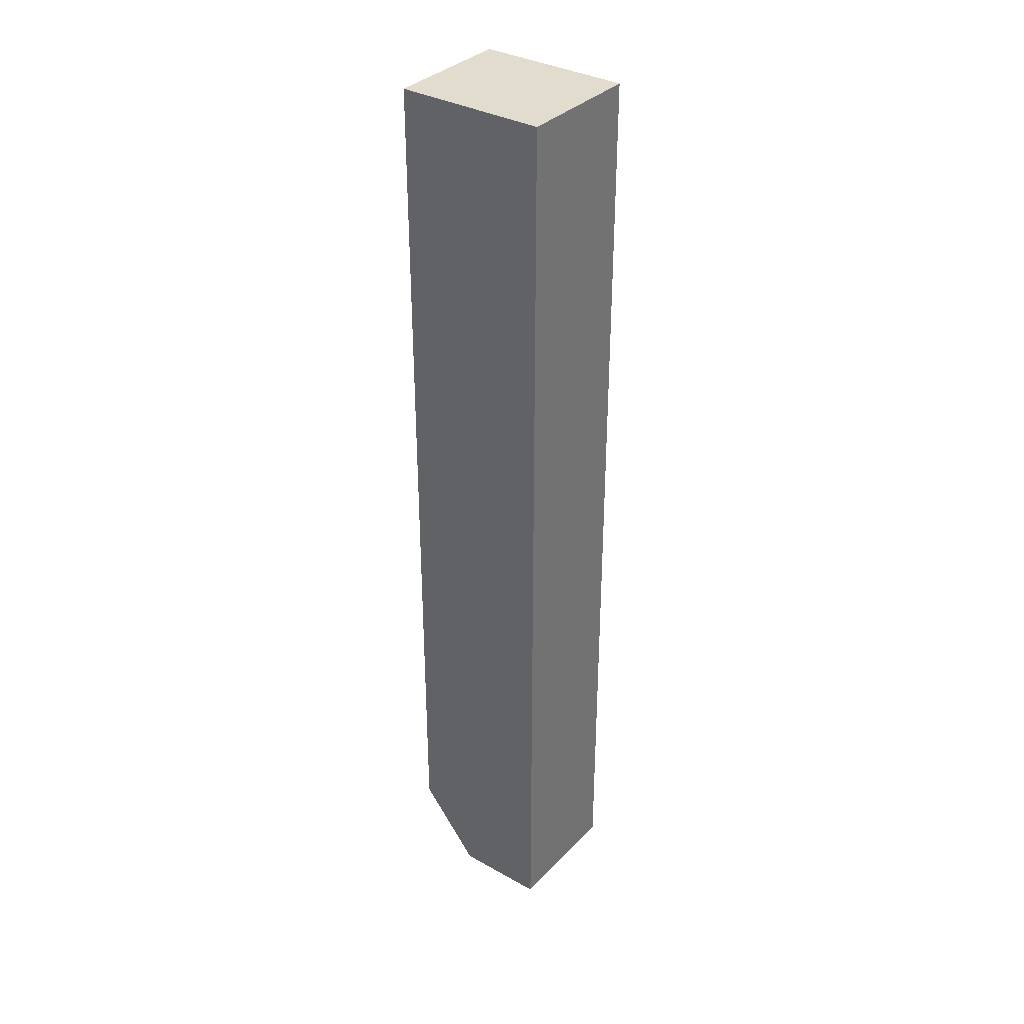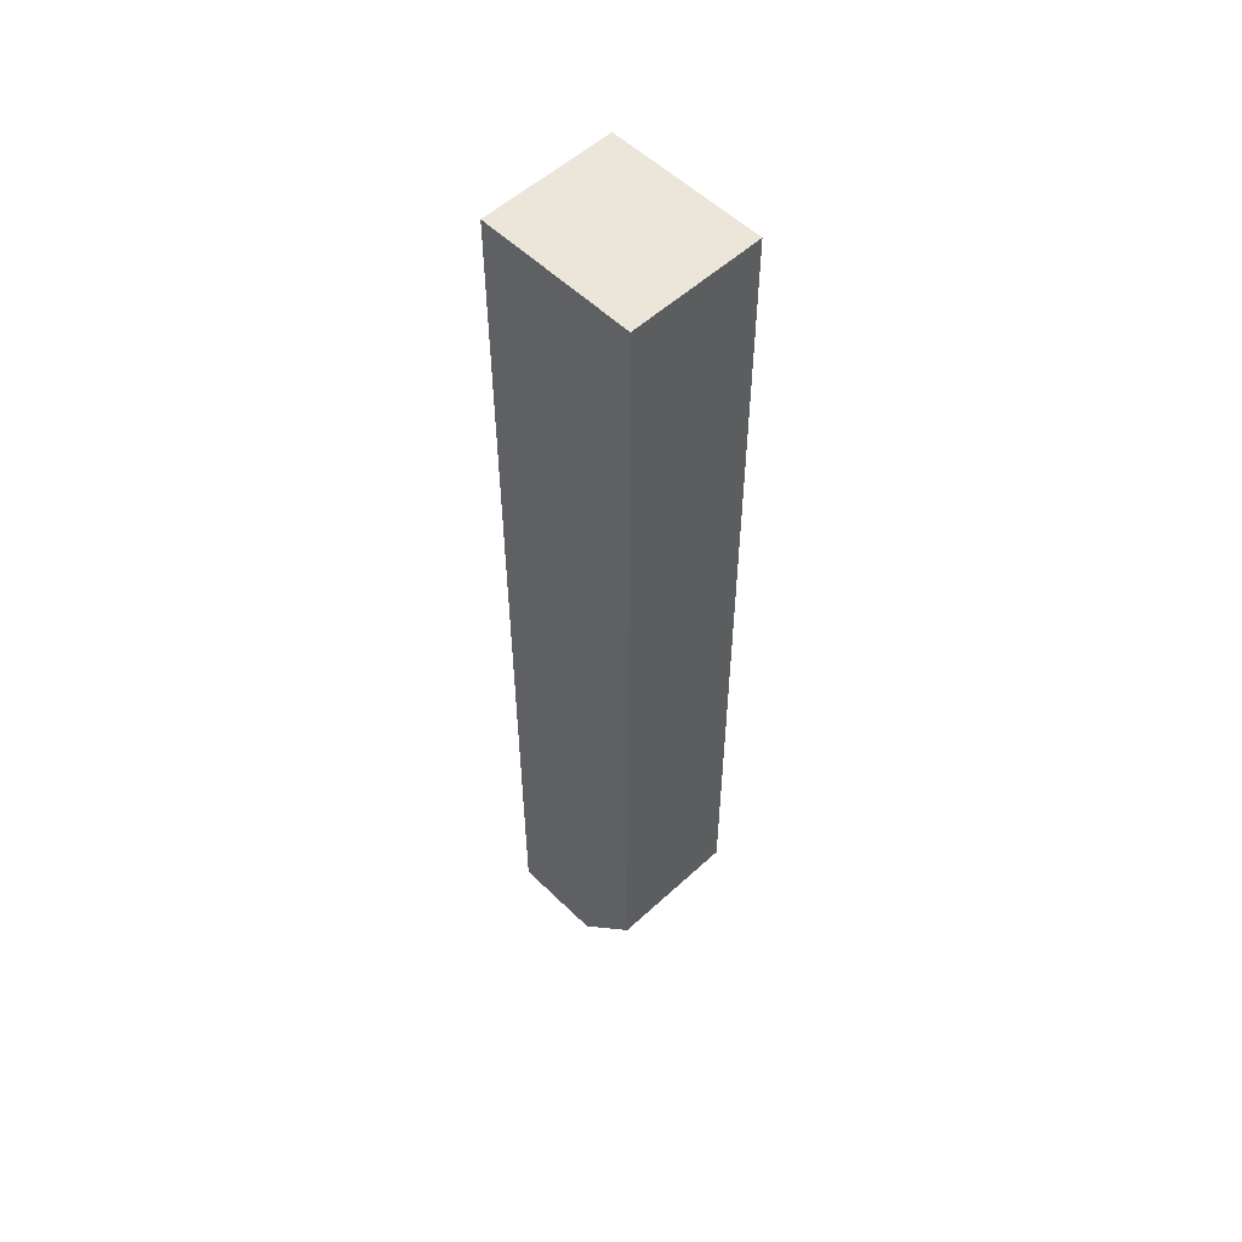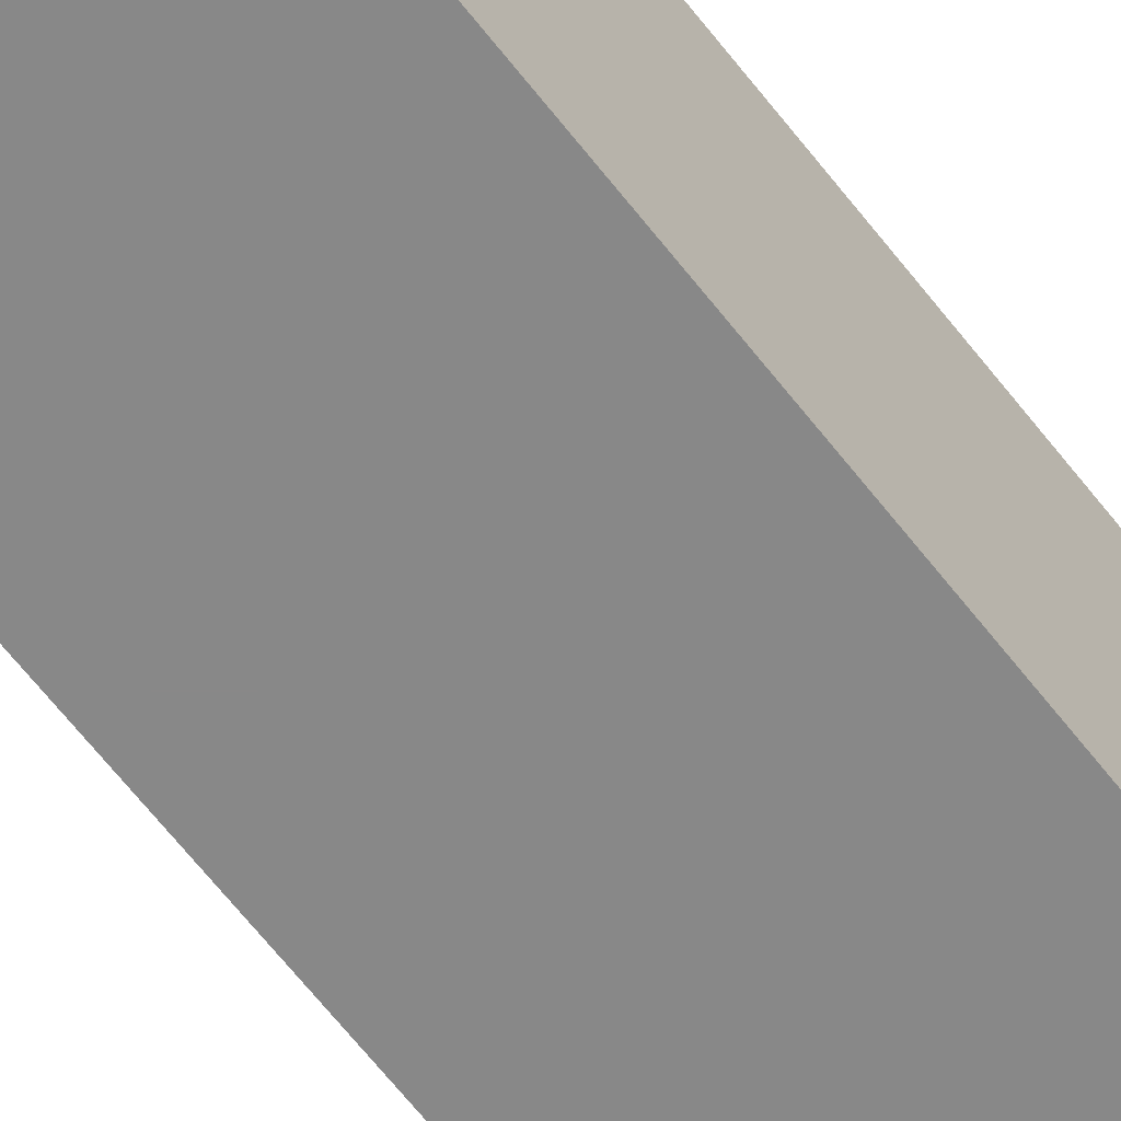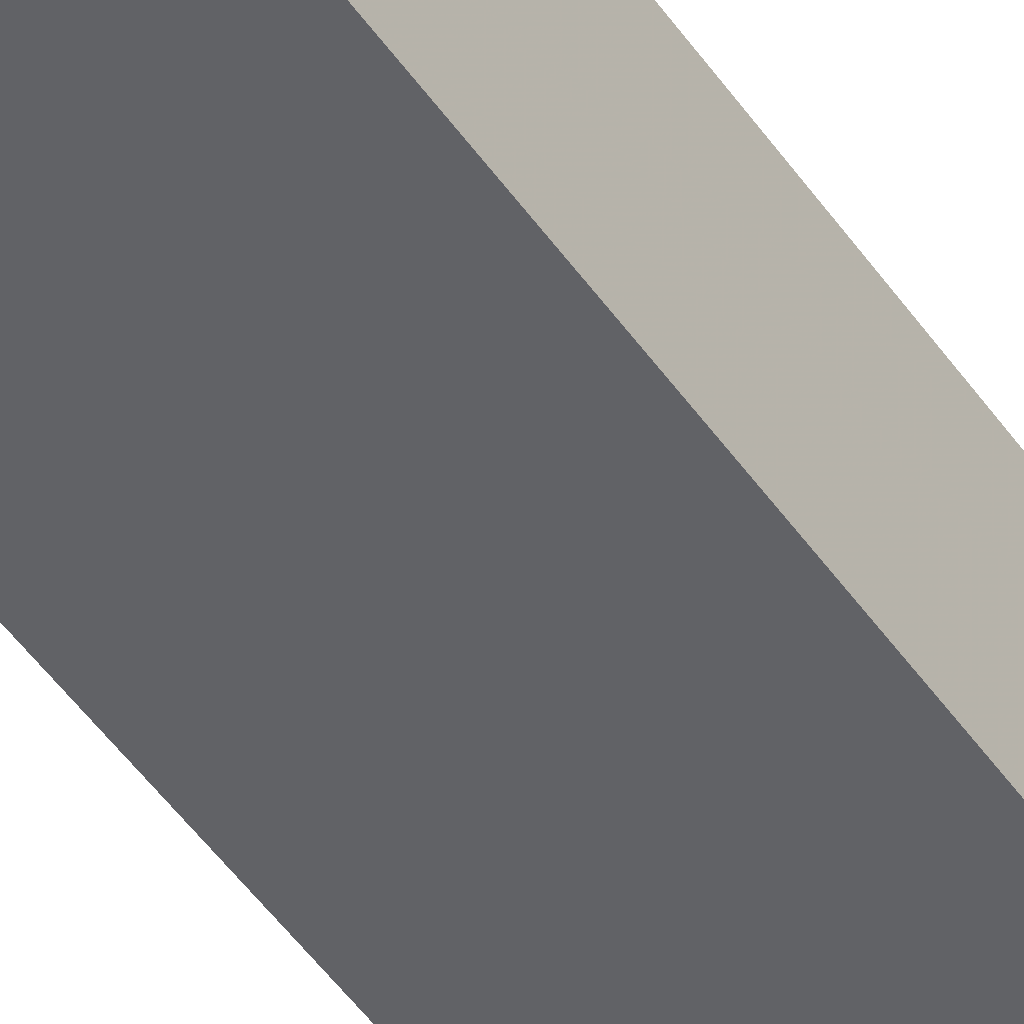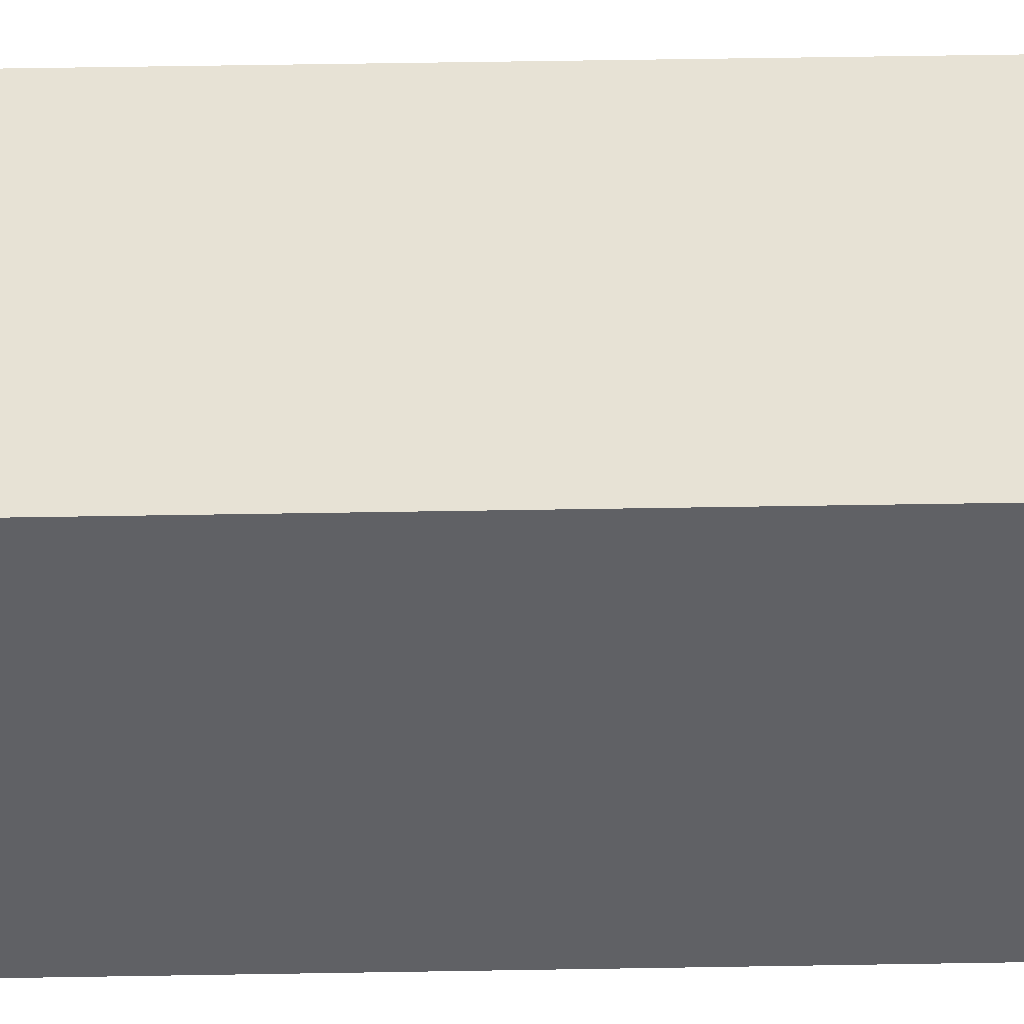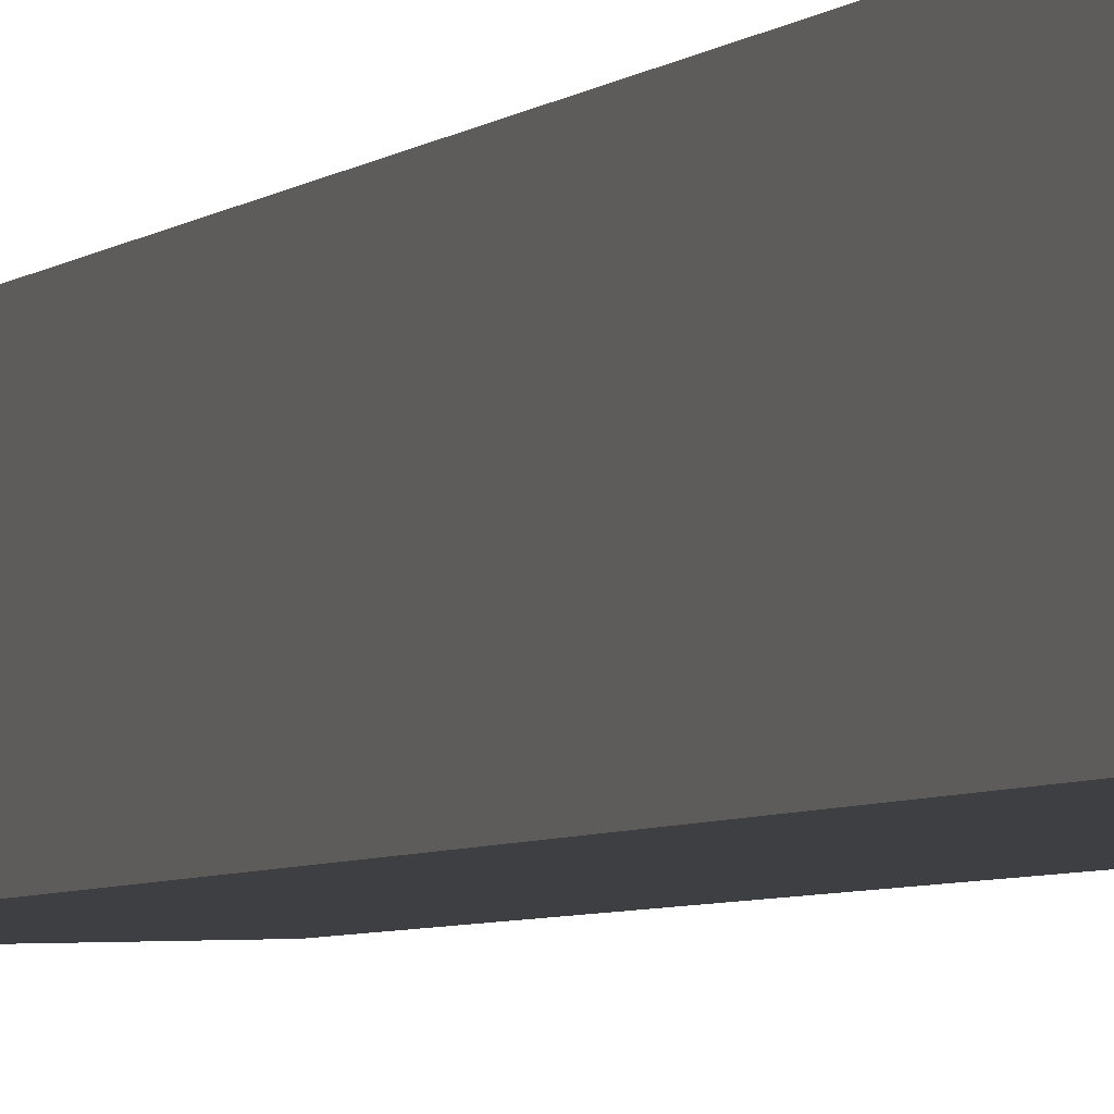
<metadata>
{"format":"obj","ext":"obj","renderer":"f3d","projection":"perspective","resolution":1024,"background":"white","views":[{"elev":34.7,"azim":36.8,"up":"+Y"},{"elev":54.6,"azim":-134.2,"up":"+Y"},{"elev":-62.9,"azim":37.4,"up":"+Z"},{"elev":-50.7,"azim":-146.0,"up":"+Z"},{"elev":40.3,"azim":88.7,"up":"+Z"},{"elev":-3.9,"azim":160.6,"up":"+Z"}]}
</metadata>
<code>
v 0.2652 -0.5 0.03238
v 0.2652 -0.5 -0.03238
v 0.2652 -0.02273 0.03238
v 0.1894 -0.02273 0.03238
v 0.1894 -0.4621 0.03238
v 0.1894 -0.02273 -0.03238
v 0.2197 -0.5 -0.03238
v 0.2652 -0.02273 -0.03238
v 0.2197 -0.5 0.03238
v 0.1894 -0.4621 -0.03238
f 1 2 3
f 1 3 4
f 5 1 4
f 6 4 3
f 6 5 4
f 7 2 1
f 7 6 2
f 8 6 3
f 8 3 2
f 8 2 6
f 9 7 1
f 9 1 5
f 9 5 7
f 10 7 5
f 10 5 6
f 10 6 7

</code>
